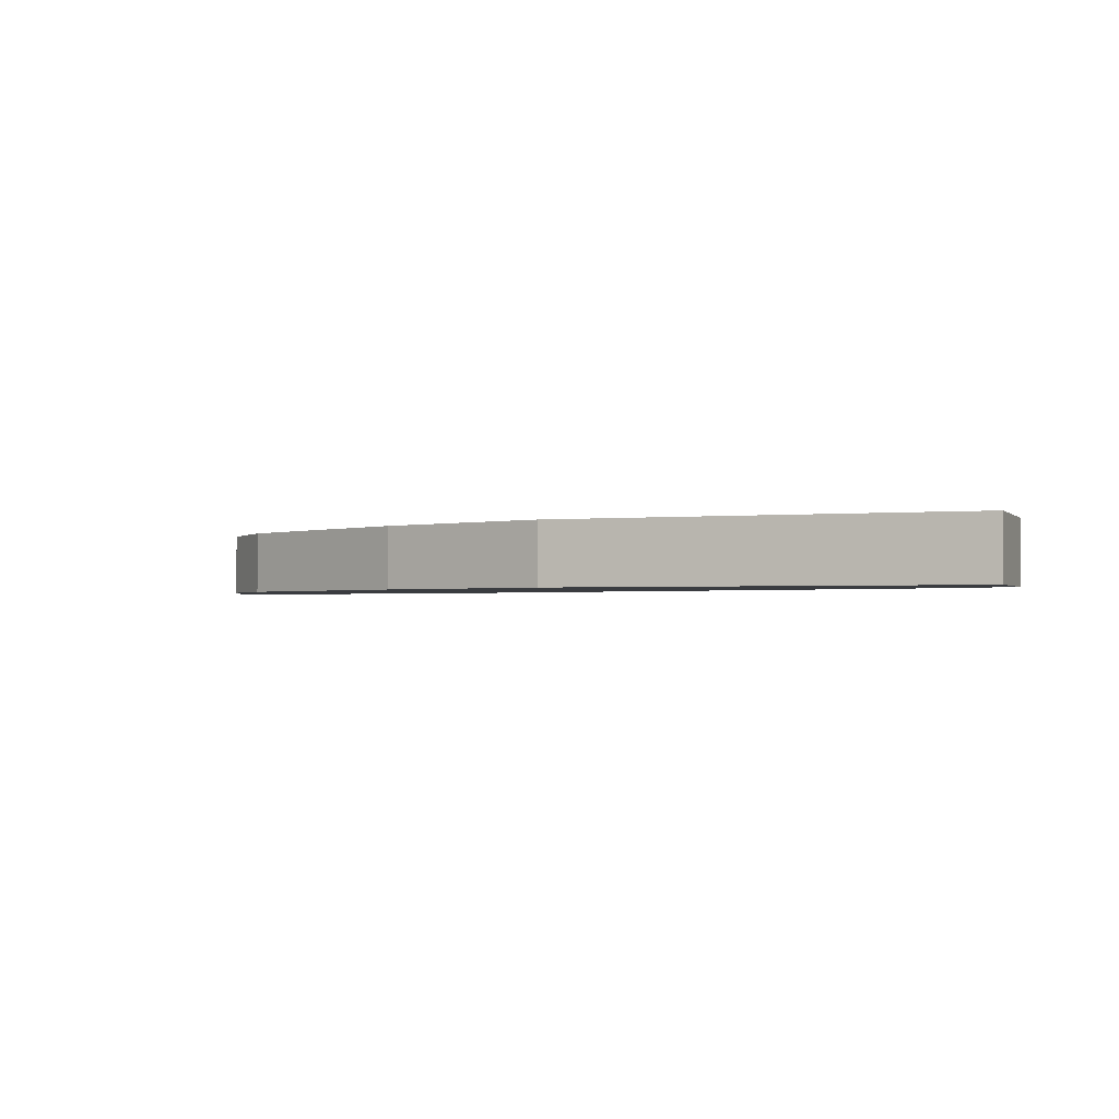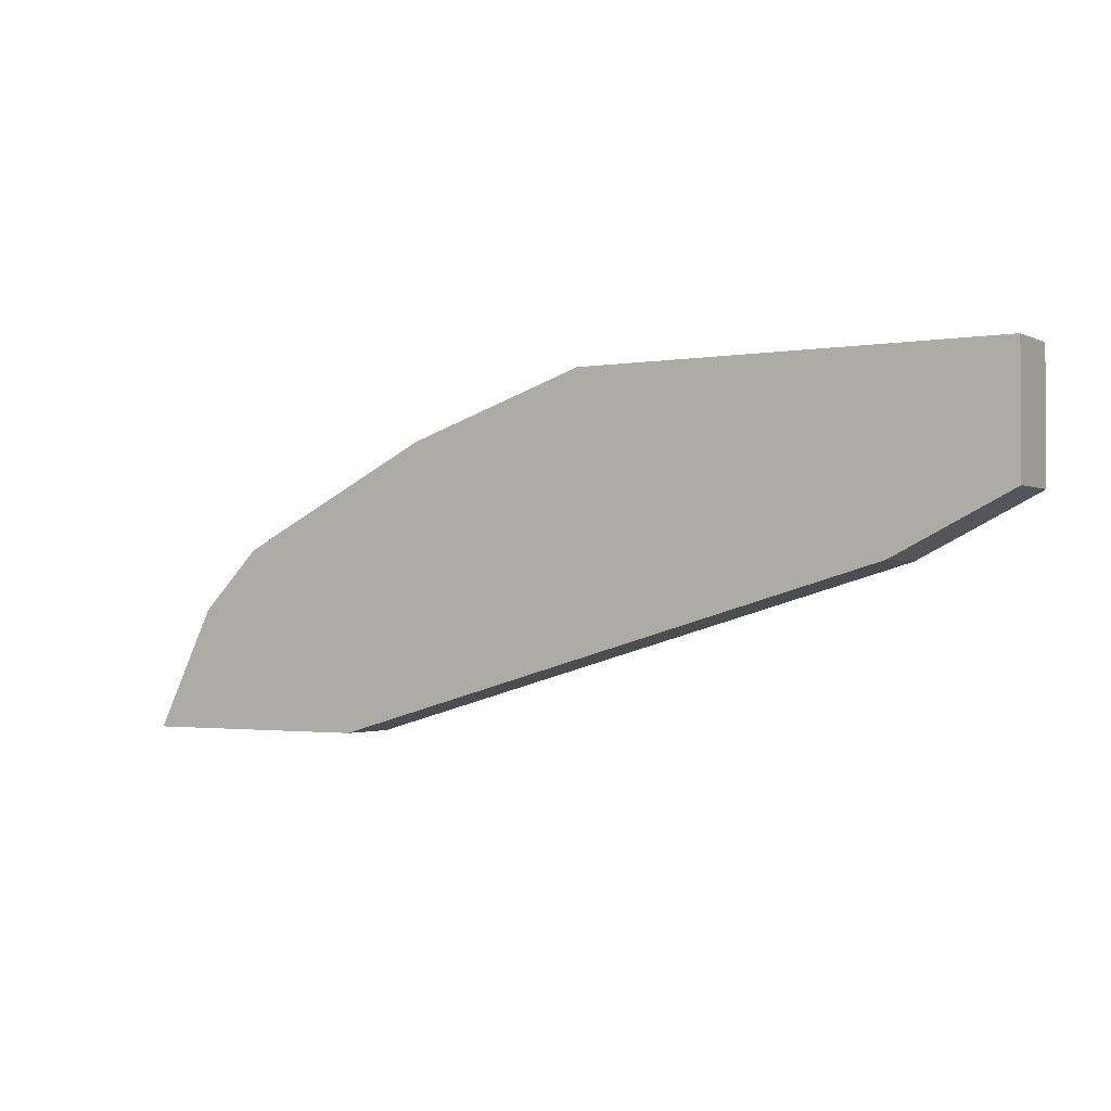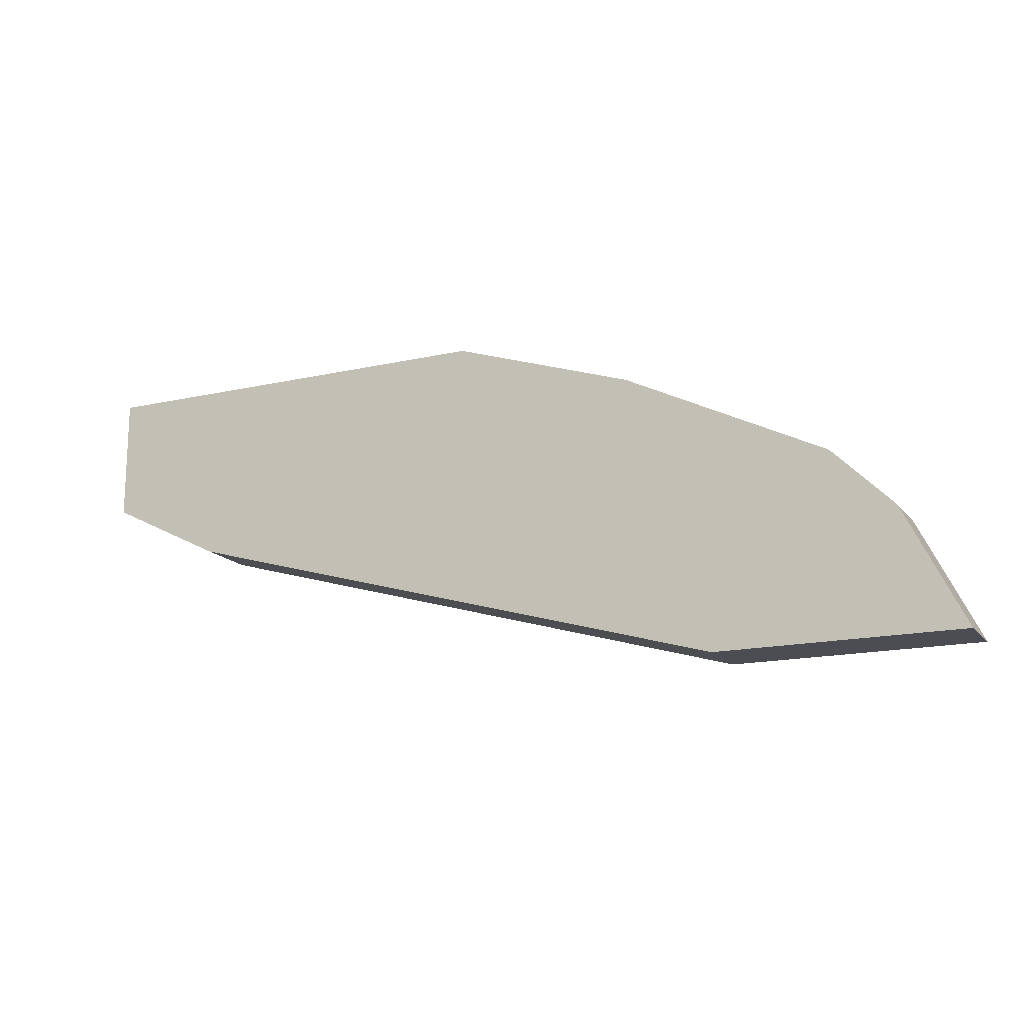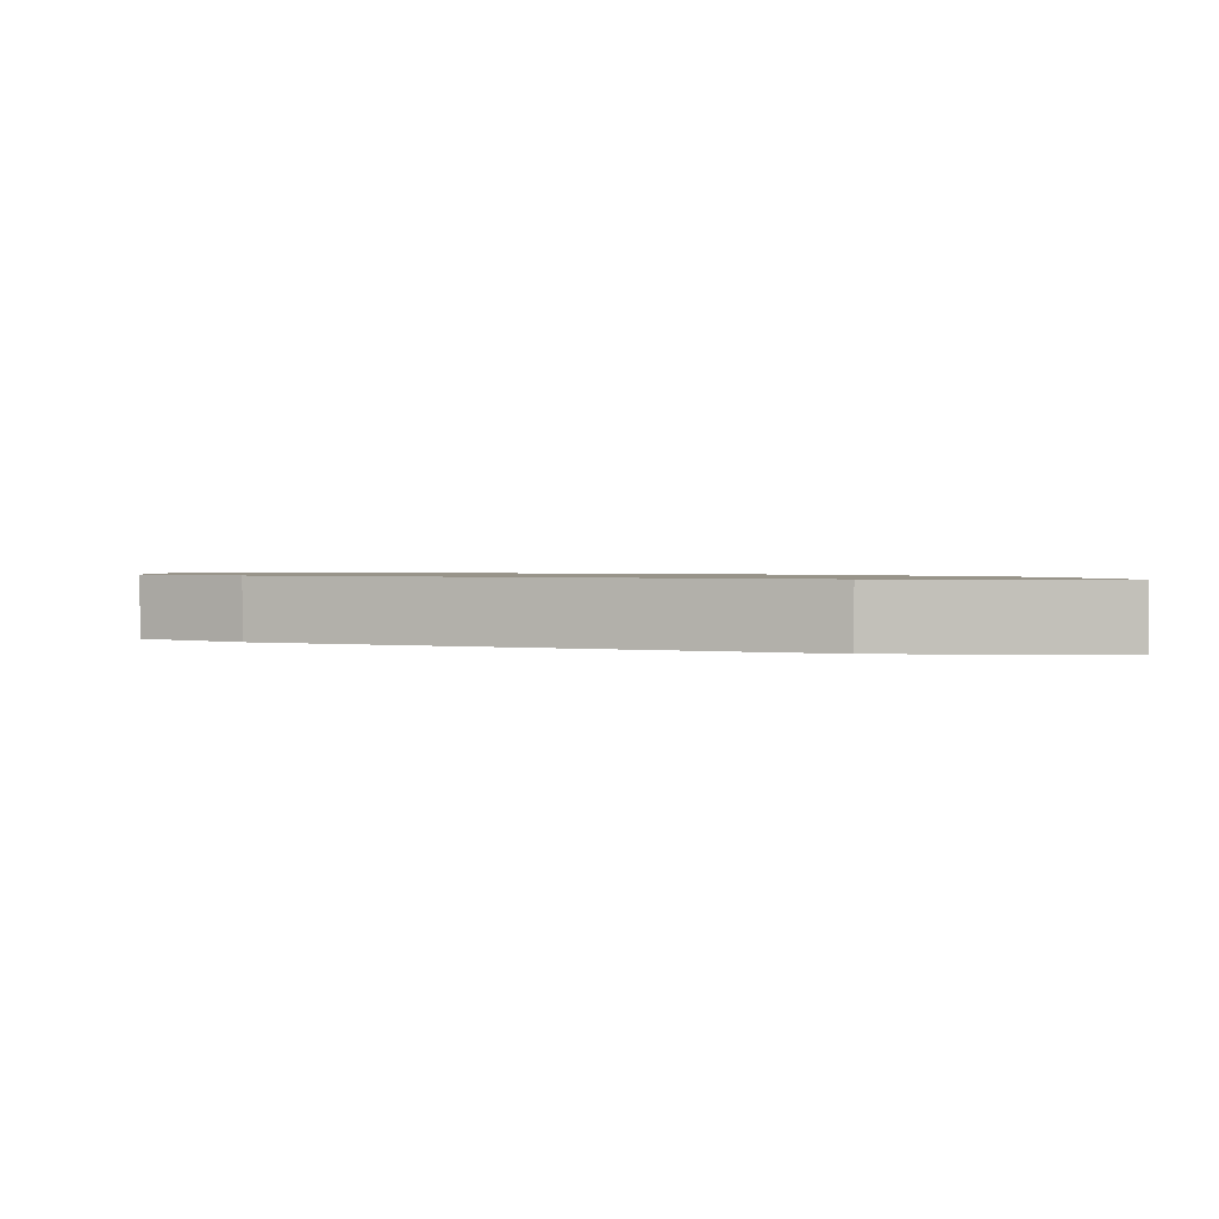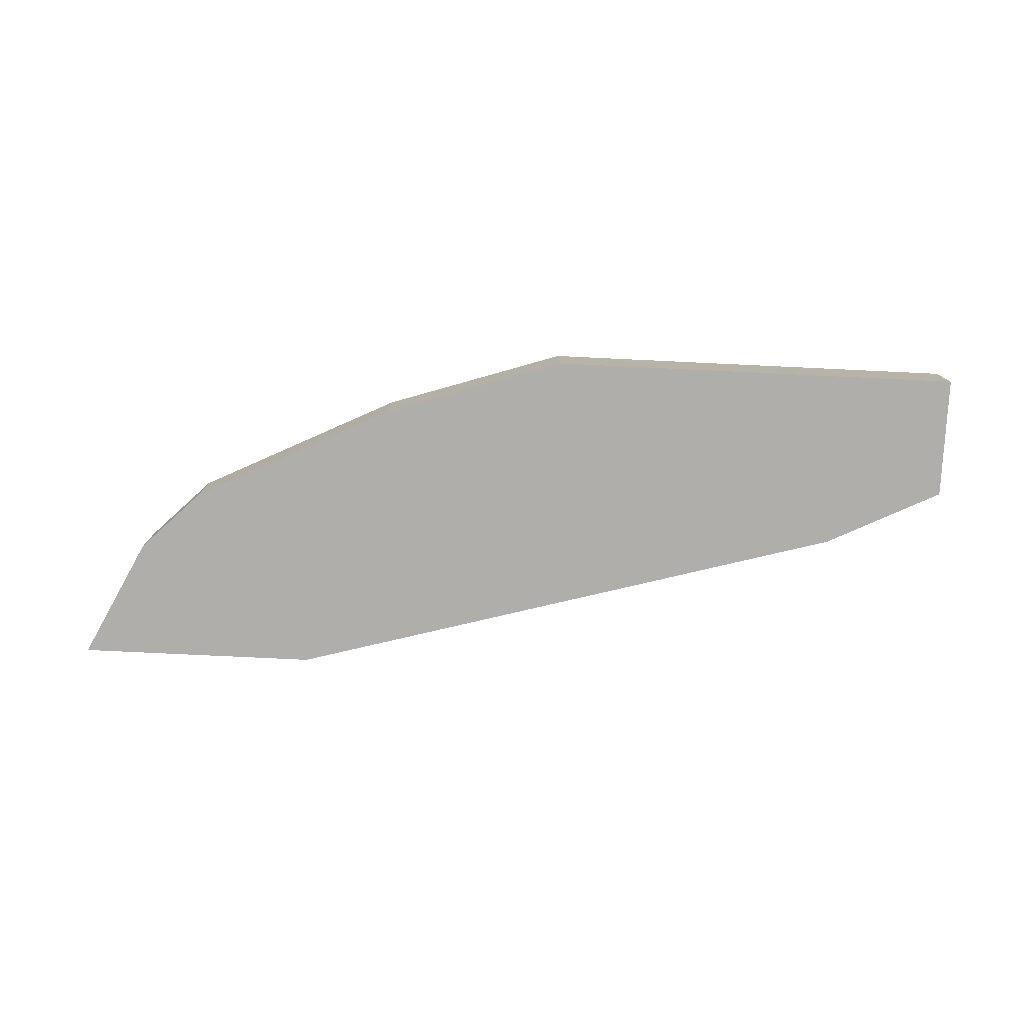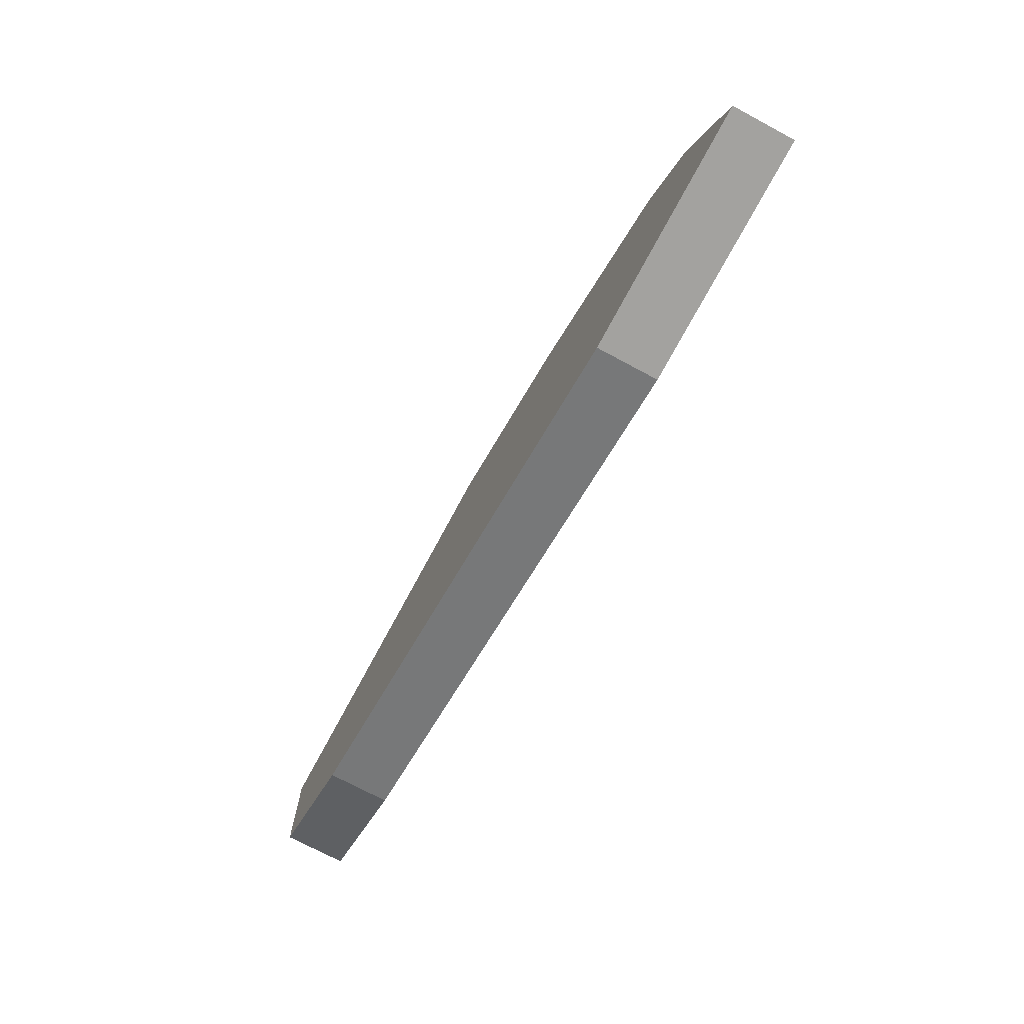
<metadata>
{"format":"obj","ext":"obj","renderer":"f3d","projection":"perspective","resolution":1024,"background":"white","views":[{"elev":-1.8,"azim":20.3,"up":"+Y"},{"elev":-1.8,"azim":31.8,"up":"+Z"},{"elev":-16.3,"azim":-155.0,"up":"+Z"},{"elev":1.8,"azim":-175.2,"up":"+Y"},{"elev":-77.6,"azim":-2.7,"up":"+Y"},{"elev":-72.6,"azim":-118.2,"up":"+Z"}]}
</metadata>
<code>
v -0.4705 -0.5523 0.5012
v -0.4398 -0.5523 0.5626
v -0.4497 -0.5206 0.5428
v -0.4705 -0.5206 0.5012
v -0.3477 -0.5523 0.5012
v -0.4398 -0.5206 0.5626
v -0.4091 -0.5523 0.5932
v -0.4701 -0.5206 0.5019
v -0.4705 -0.5206 0.5012
v -0.4684 -0.5206 0.5012
v -0.3477 -0.5206 0.5012
v -0.06141 -0.5206 0.583
v -0.06141 -0.5523 0.583
v -0.4091 -0.5206 0.5932
v -0.4084 -0.5206 0.5936
v -0.3068 -0.5523 0.6444
v -0.06068 -0.5206 0.5834
v -0.04091 -0.5216 0.5932
v -0.04091 -0.5523 0.5932
v -0.3675 -0.5206 0.614
v -0.3068 -0.5206 0.6444
v -0.2148 -0.5523 0.6751
v -0.04091 -0.5206 0.5932
v -0.02046 -0.5523 0.6035
v -0.2148 -0.5206 0.6751
v -0.002074 -0.5523 0.6751
v -0.02046 -0.5206 0.6035
v -0.002074 -0.5523 0.6127
v -0.002074 -0.5206 0.6751
v -0.002074 -0.5206 0.6127
f 7 15 14
f 12 17 13
f 7 20 15
f 7 16 20
f 5 12 13
f 3 9 8
f 4 9 10
f 4 8 9
f 3 8 4
f 13 17 18
f 3 10 9
f 5 11 12
f 13 18 19
f 18 27 24
f 16 22 25
f 16 25 21
f 17 23 18
f 18 23 27
f 18 24 19
f 22 26 29
f 22 29 25
f 24 27 30
f 24 30 28
f 26 28 30
f 26 30 29
f 3 11 10
f 16 21 20
f 3 12 11
f 3 21 25
f 3 23 17
f 3 17 12
f 1 2 3
f 1 3 4
f 1 4 10
f 1 10 11
f 1 11 5
f 1 5 13
f 1 19 24
f 1 24 28
f 1 28 26
f 1 26 22
f 1 22 16
f 1 16 7
f 1 13 19
f 2 6 3
f 2 7 14
f 2 14 6
f 3 6 14
f 3 14 15
f 3 27 23
f 3 15 20
f 3 20 21
f 3 25 29
f 3 29 30
f 3 30 27
f 1 7 2

</code>
